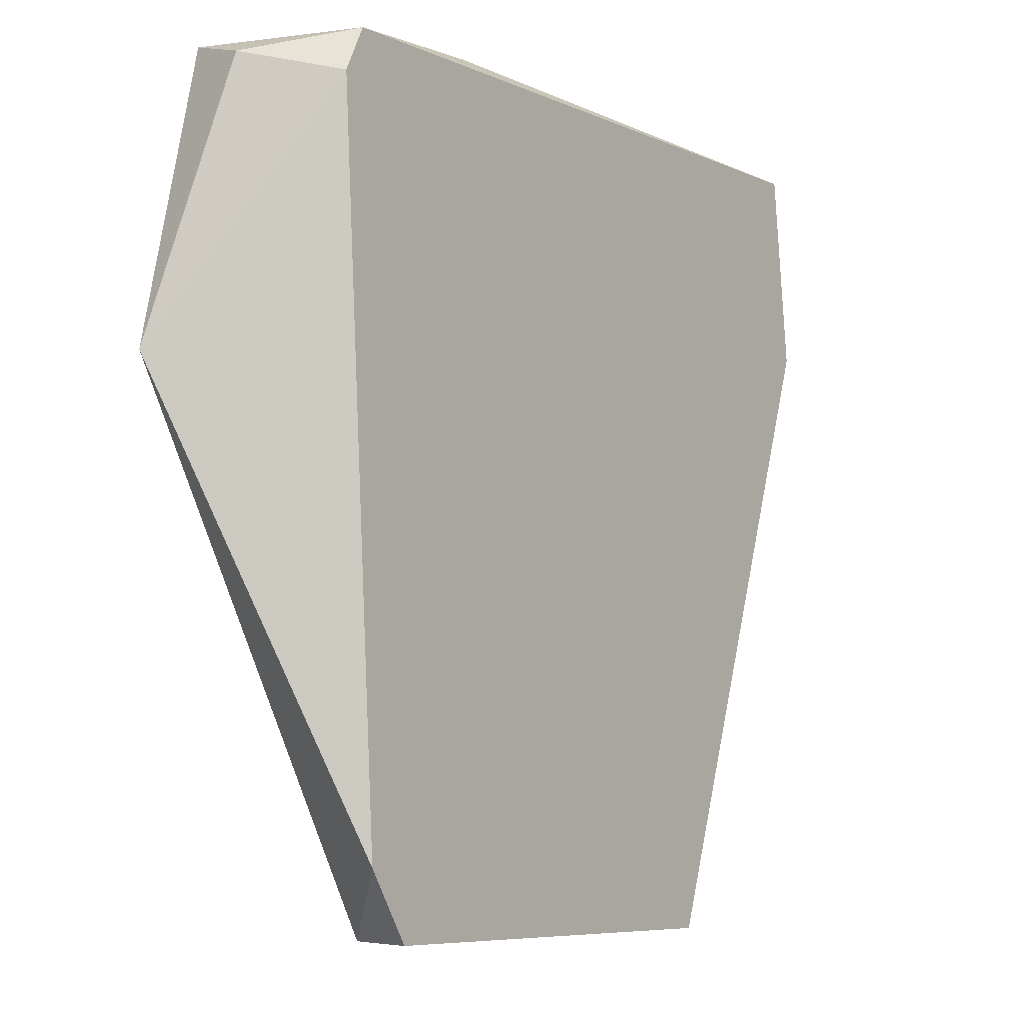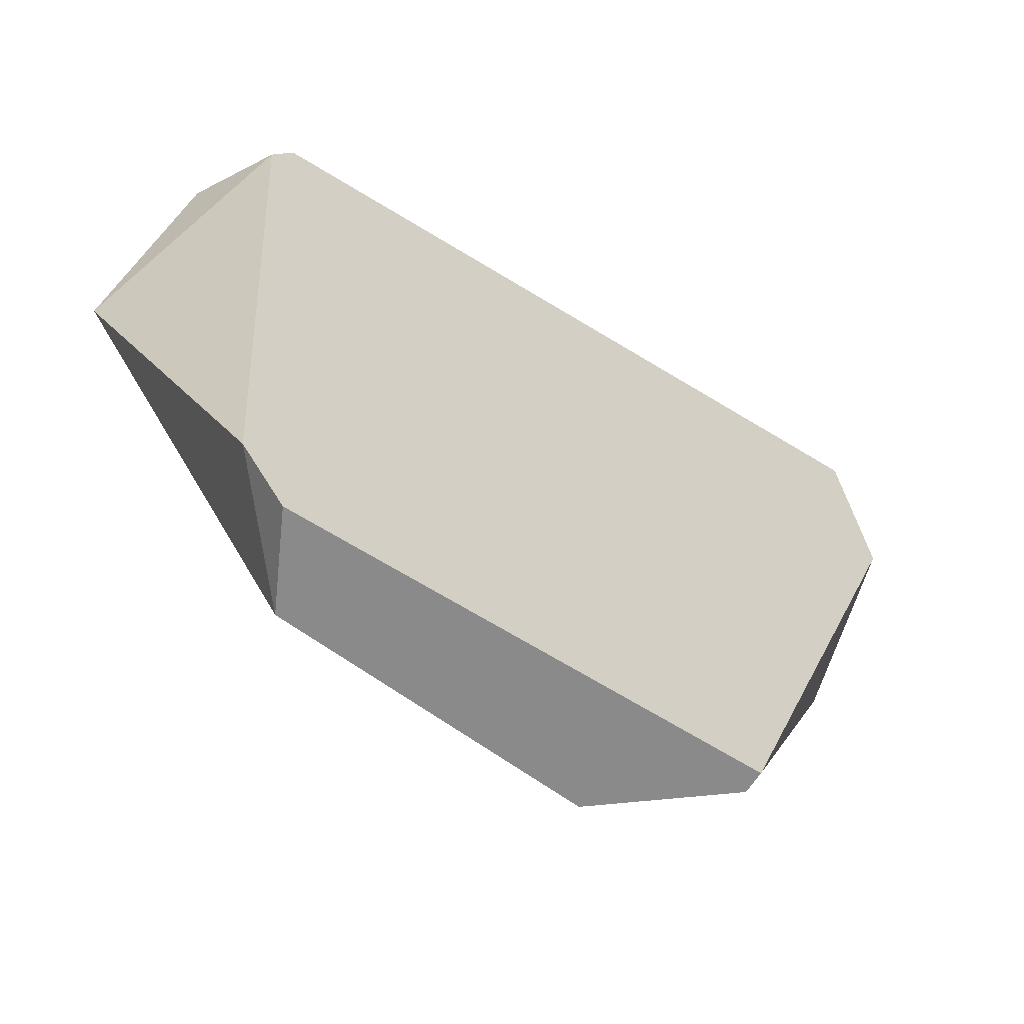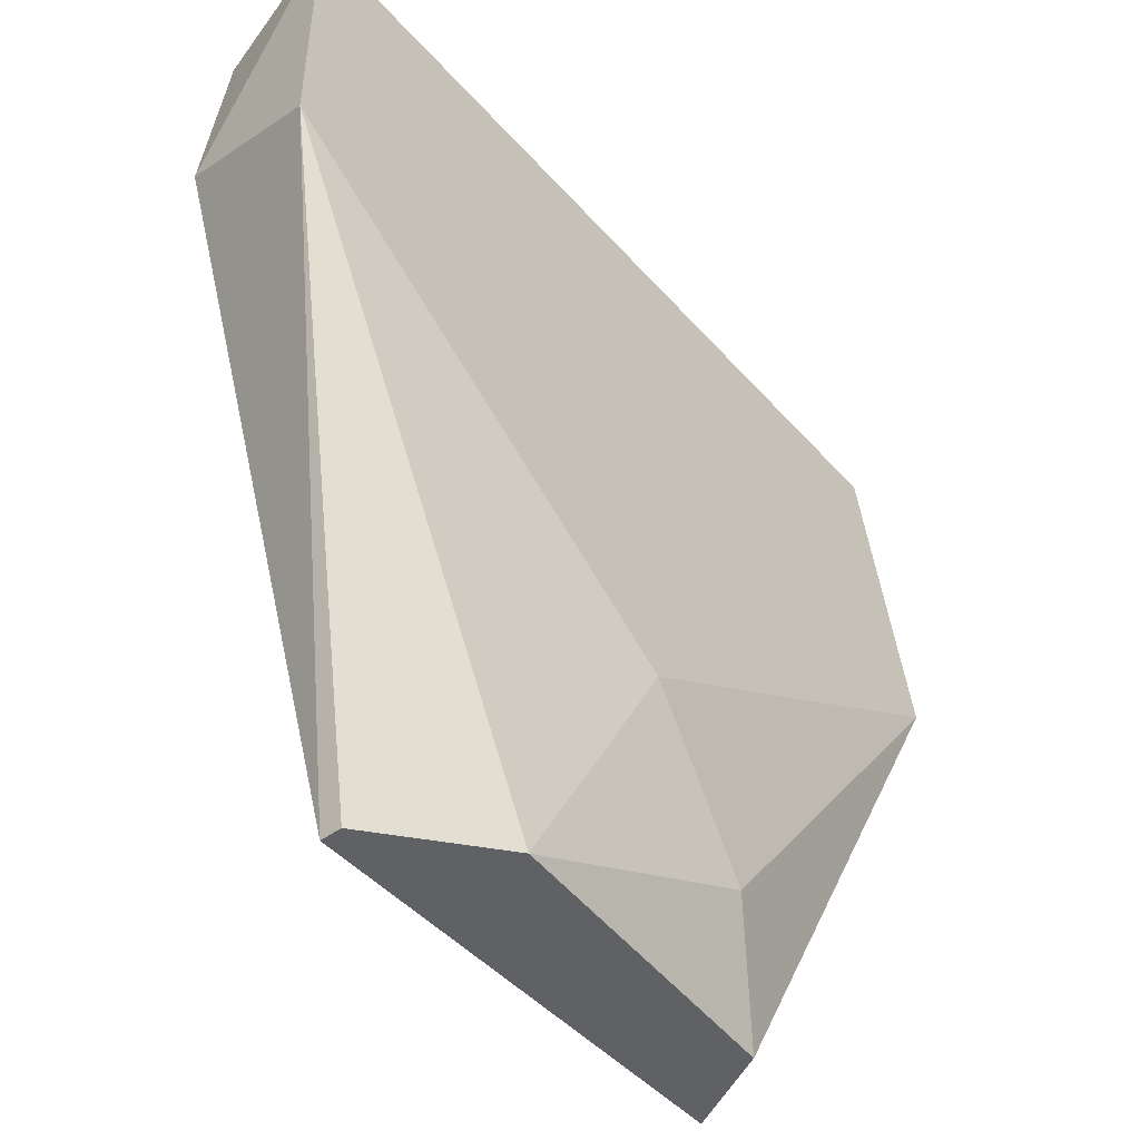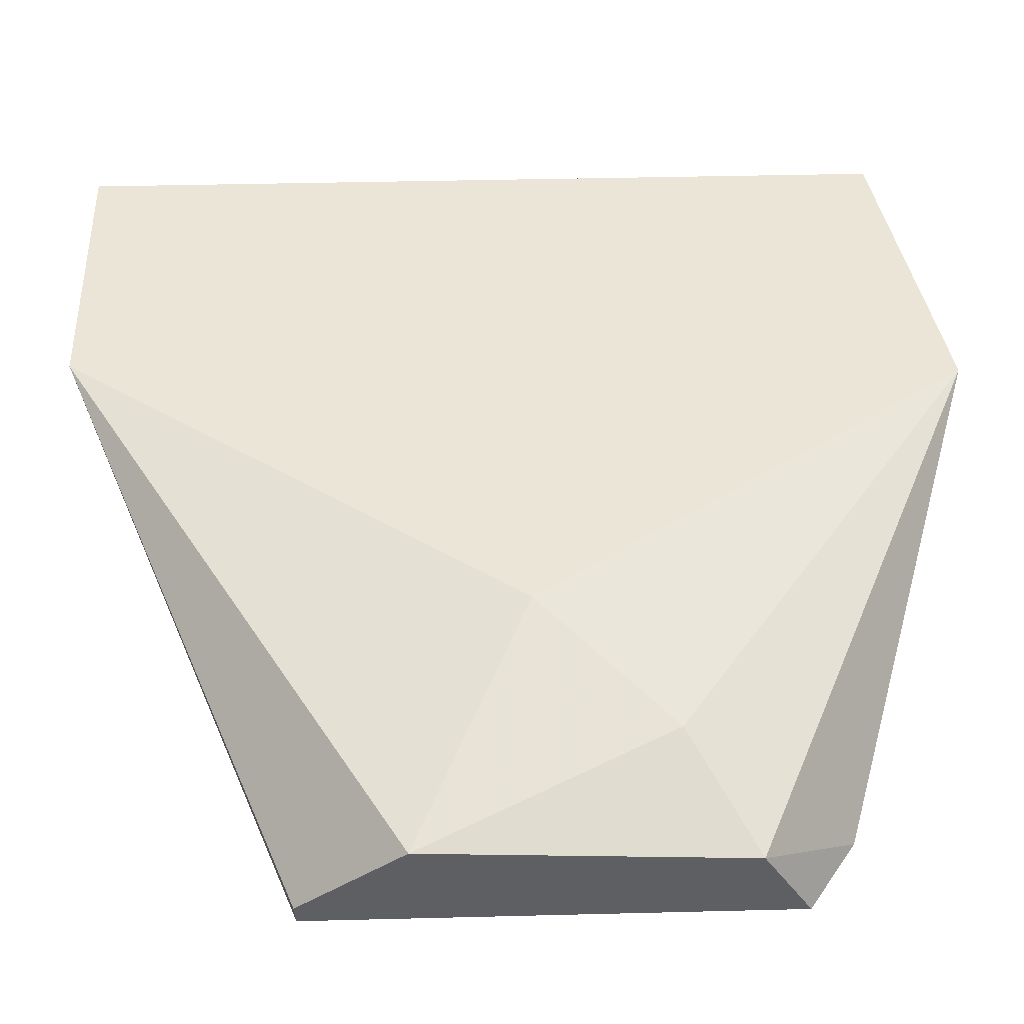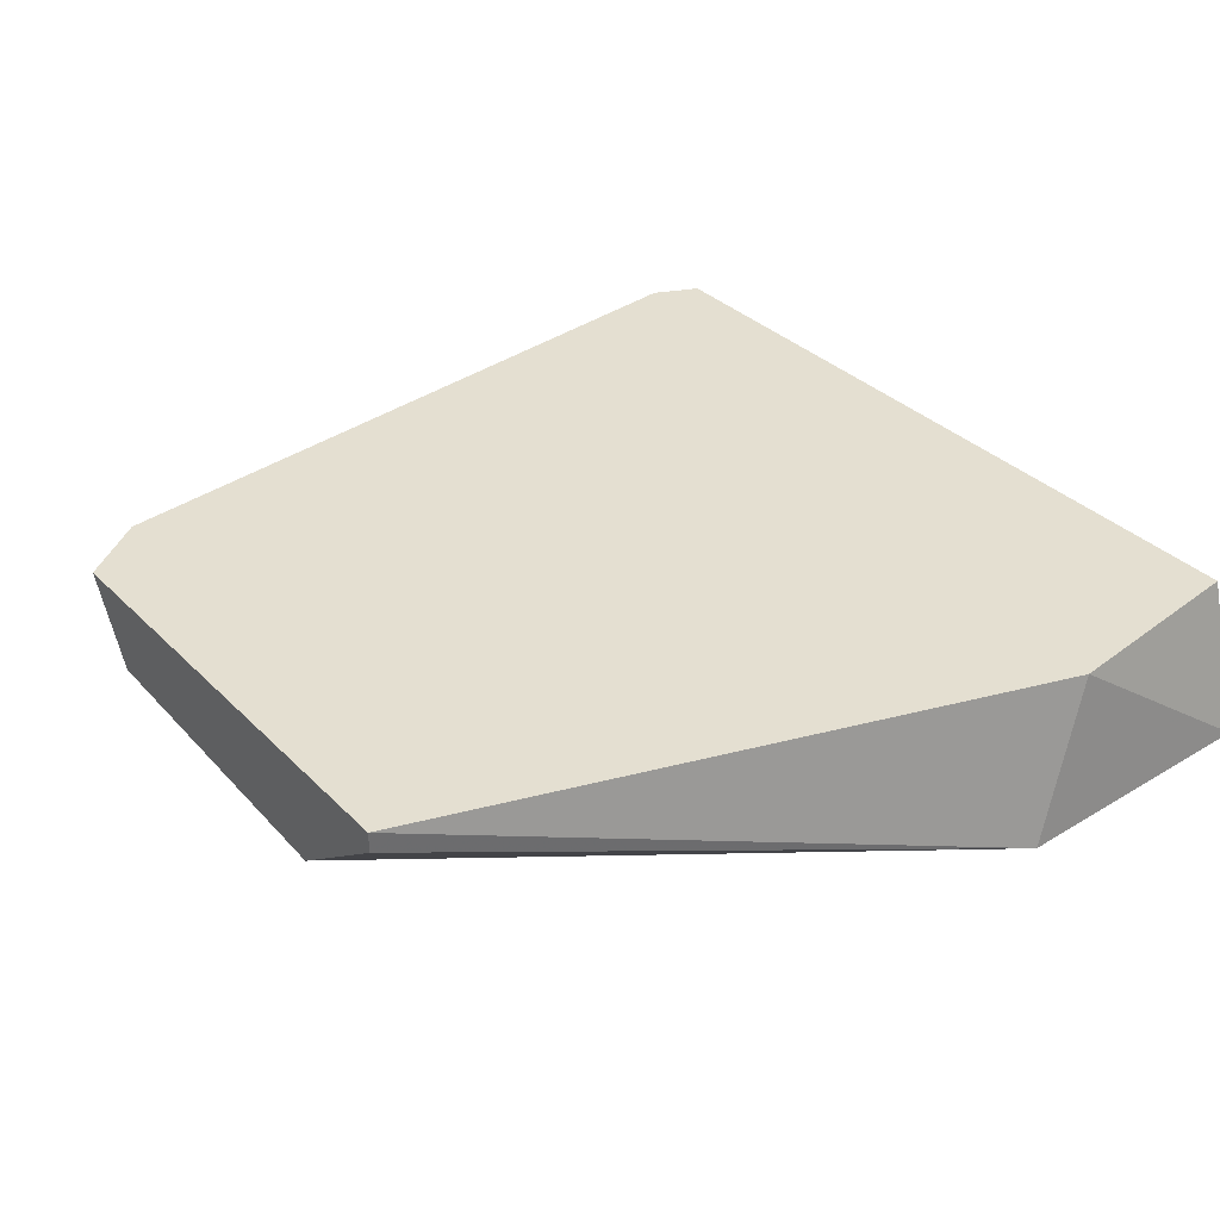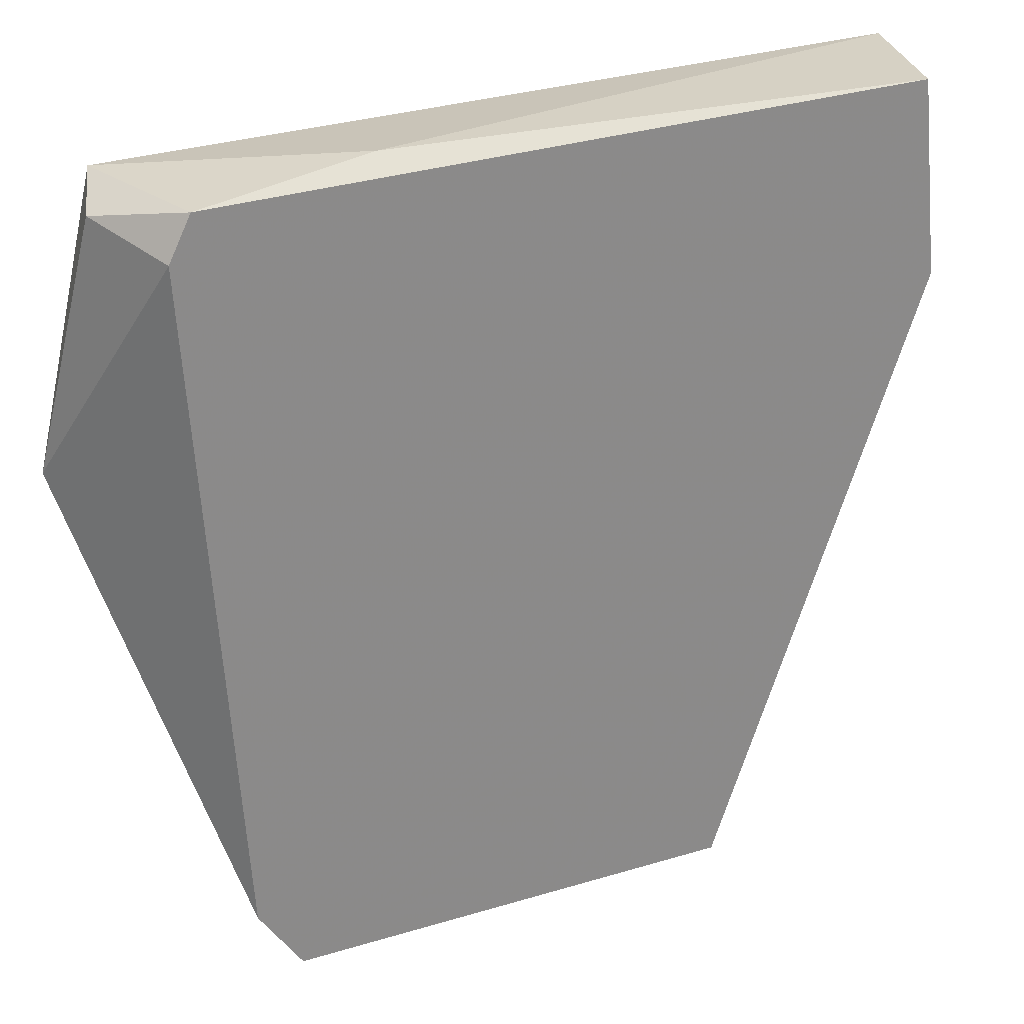
<metadata>
{"format":"obj","ext":"obj","renderer":"f3d","projection":"perspective","resolution":1024,"background":"white","views":[{"elev":-7.6,"azim":125.7,"up":"+Z"},{"elev":-63.6,"azim":147.4,"up":"+Z"},{"elev":-47.2,"azim":-50.3,"up":"+Z"},{"elev":-39.7,"azim":2.7,"up":"+Z"},{"elev":36.6,"azim":-128.3,"up":"+Y"},{"elev":26.9,"azim":155.0,"up":"+Z"}]}
</metadata>
<code>
v -0.0118 -0.04117 0.0347
v -0.02887 -0.03928 0.01256
v -0.02887 -0.03864 0.01256
v -0.03583 -0.04307 0.03596
v -0.03457 -0.03864 0.03596
v -0.01876 -0.04244 0.01573
v -0.01433 -0.03864 0.01446
v -0.01053 -0.04307 0.02711
v -0.0137 -0.03864 0.03533
v -0.03583 -0.04307 0.02837
v -0.02571 -0.04181 0.01256
v -0.01243 -0.04307 0.03533
v -0.01686 -0.04117 0.01256
v -0.03519 -0.03864 0.03027
v -0.02255 -0.04307 0.01952
v -0.01876 -0.03928 0.03596
v -0.01307 -0.03864 0.03406
v -0.0156 -0.03864 0.01256
f 10 4 14
f 6 8 15
f 8 10 15
f 11 6 15
f 10 11 15
f 5 4 16
f 9 5 16
f 1 8 17
f 12 9 16
f 8 7 17
f 9 1 17
f 7 9 17
f 3 7 18
f 13 3 18
f 4 12 16
f 3 10 14
f 4 5 14
f 6 11 13
f 5 3 14
f 7 13 18
f 3 5 7
f 7 5 9
f 8 4 10
f 2 3 11
f 3 2 10
f 8 1 12
f 4 8 12
f 1 9 12
f 8 6 13
f 7 8 13
f 11 3 13
f 10 2 11

</code>
